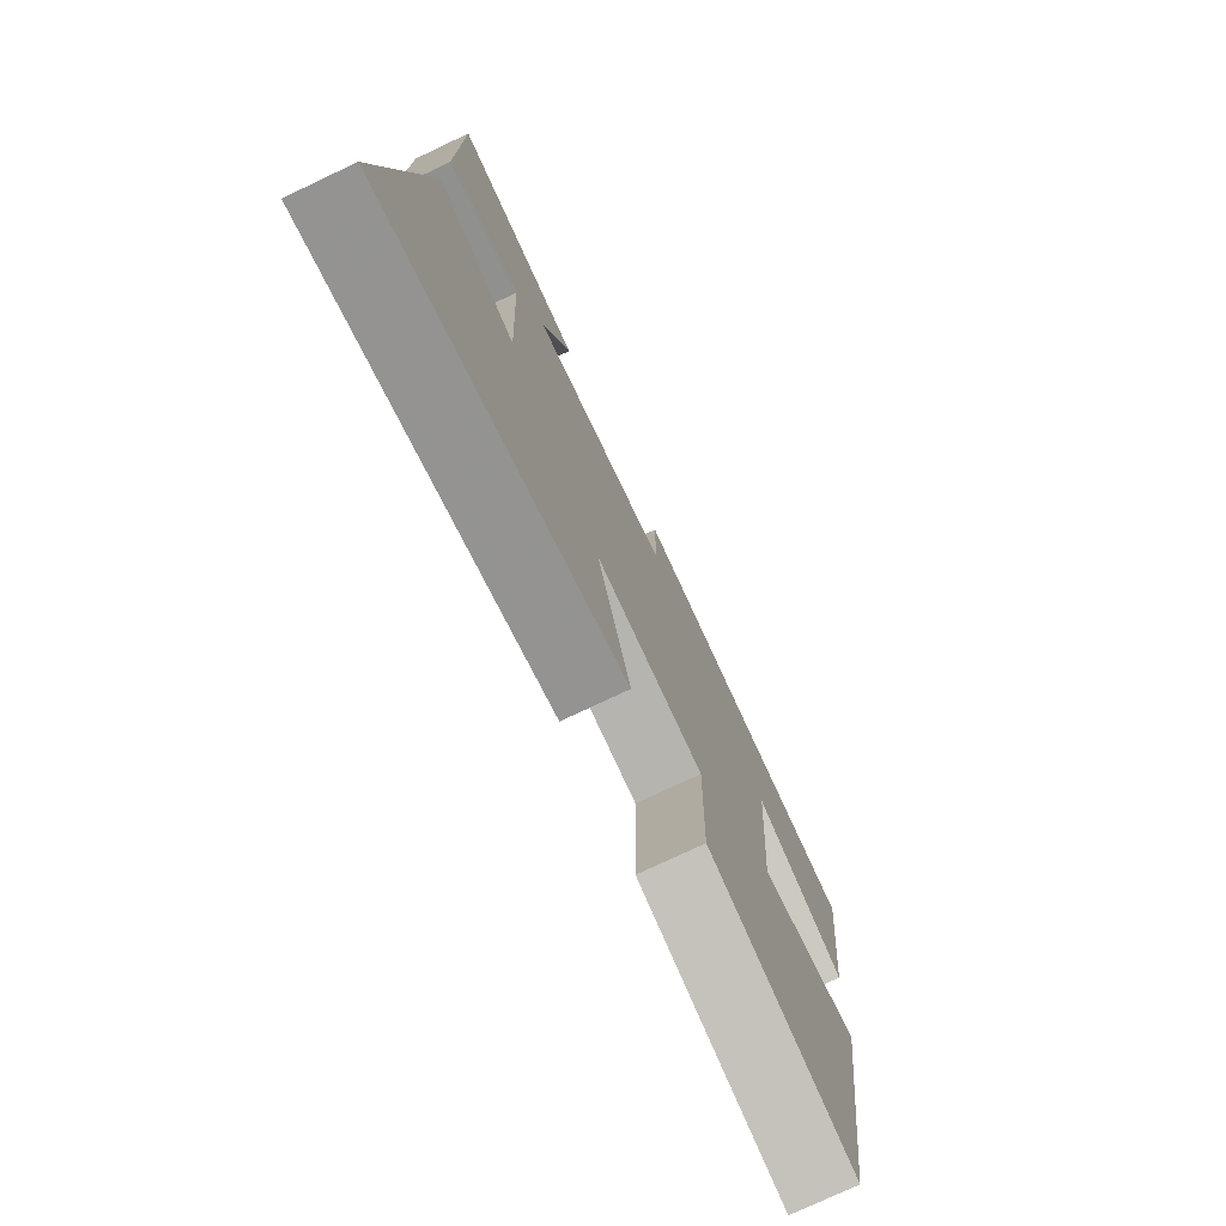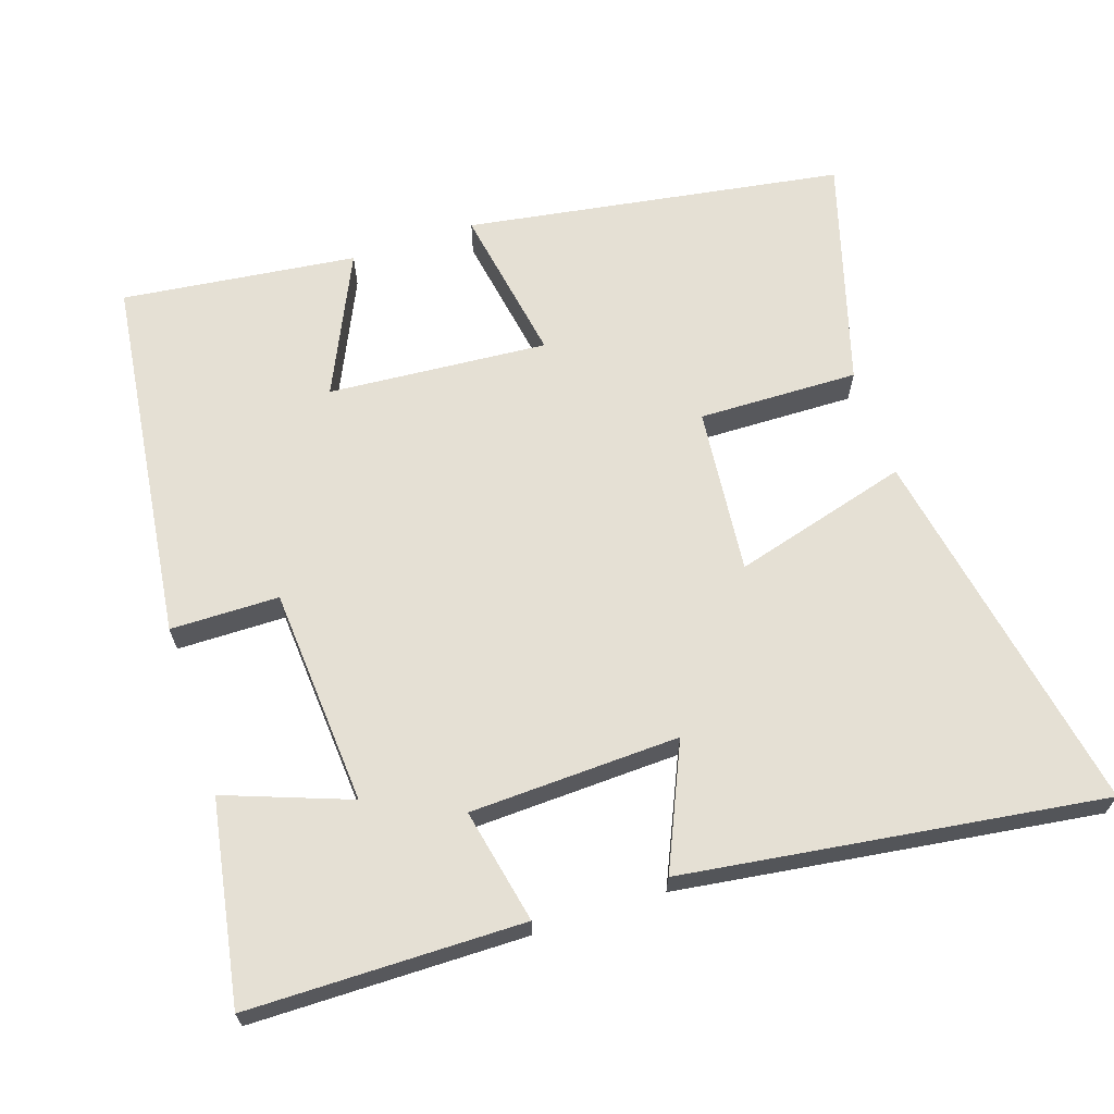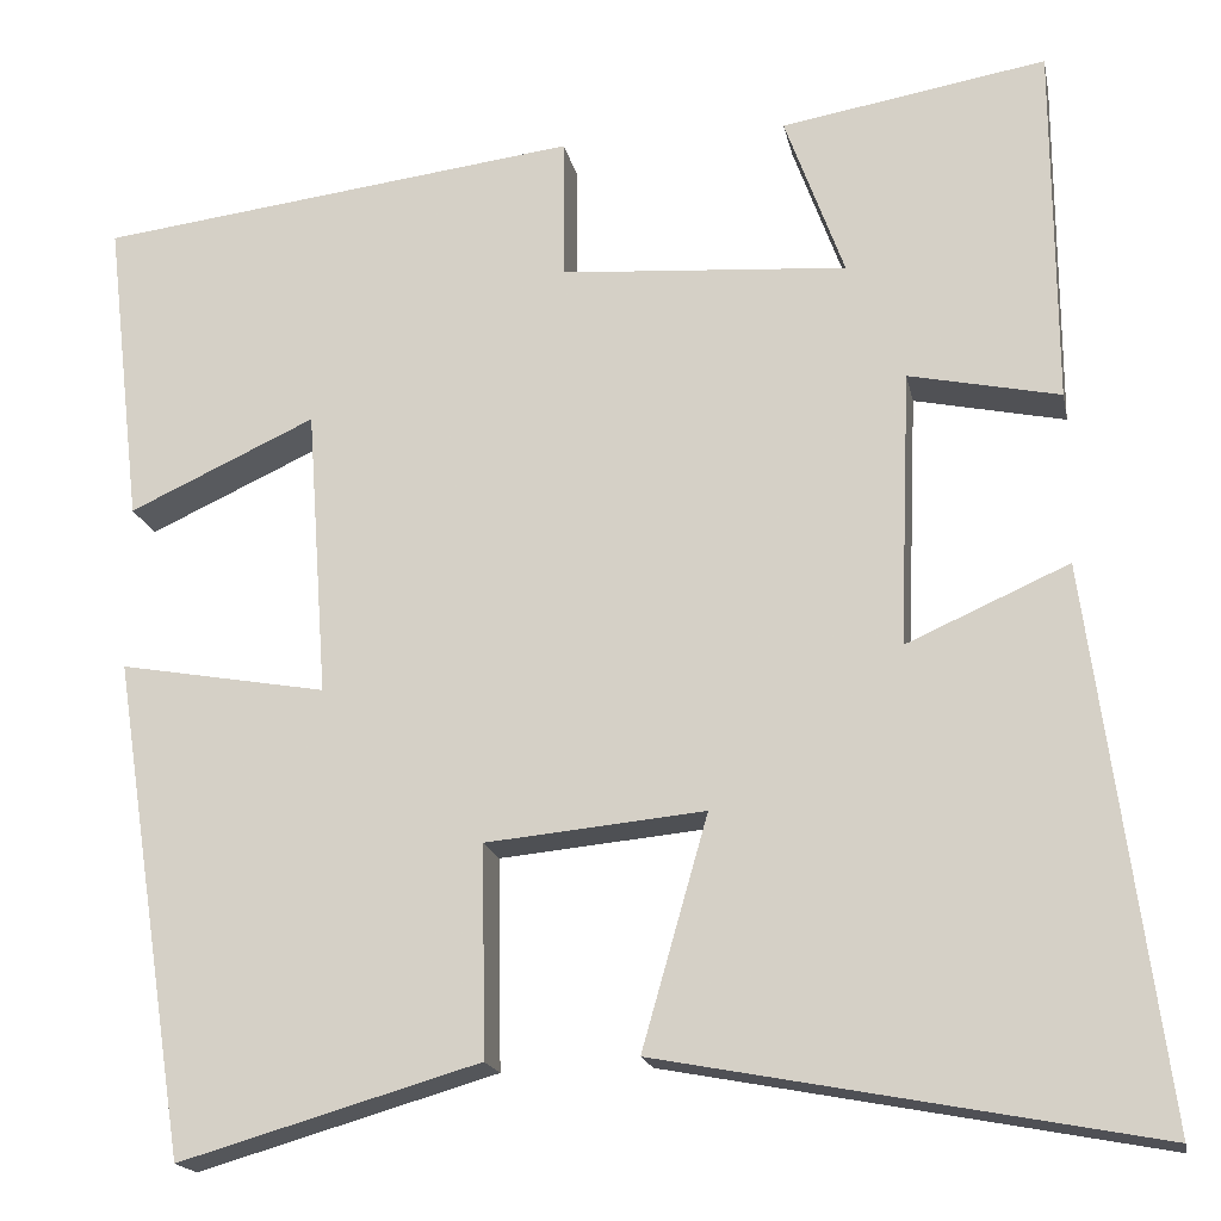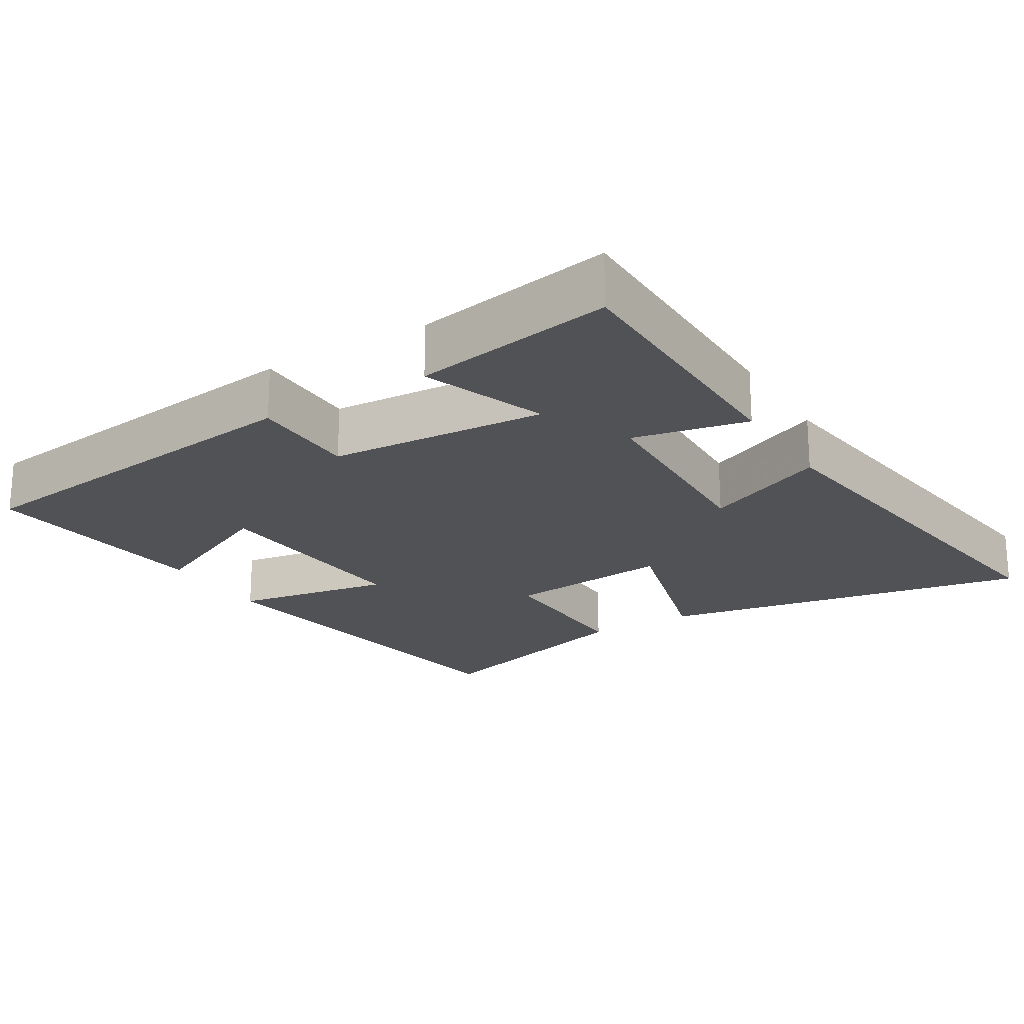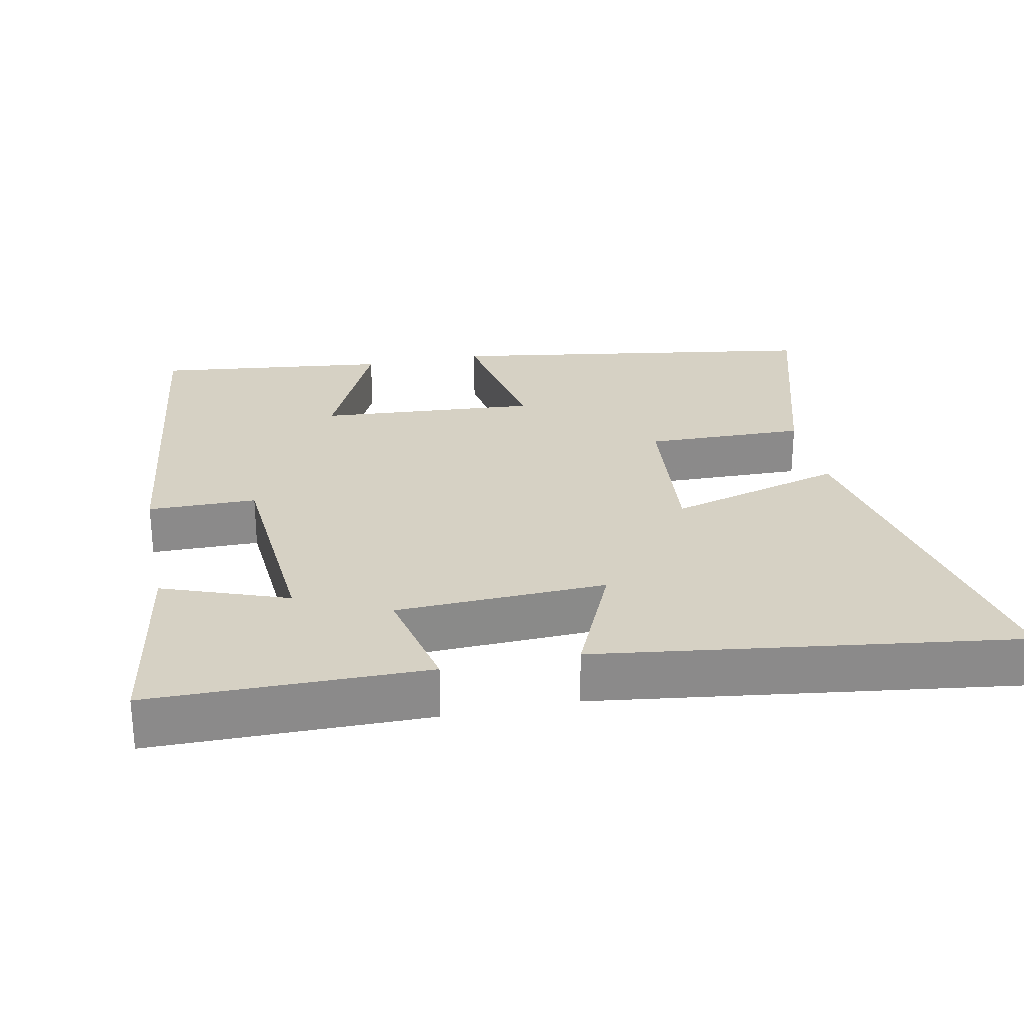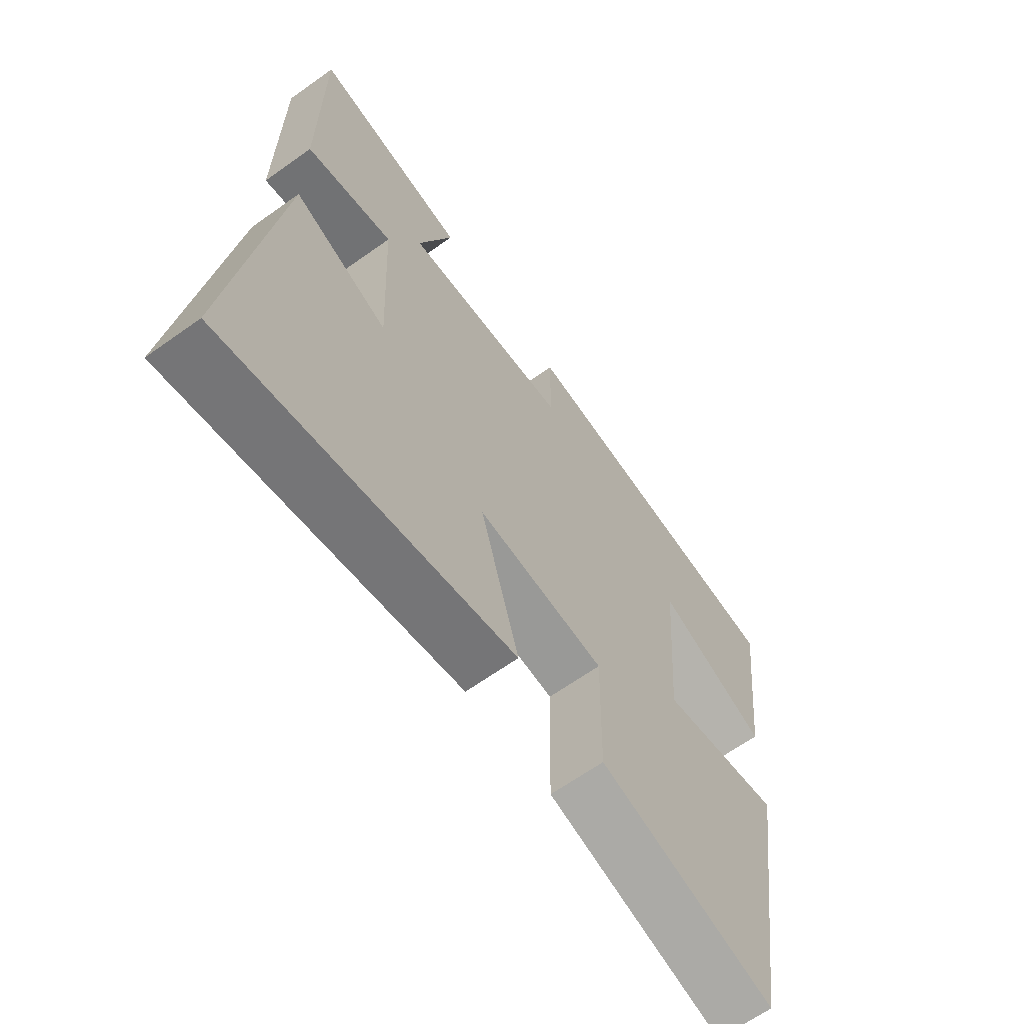
<metadata>
{"format":"obj","ext":"obj","renderer":"f3d","projection":"perspective","resolution":1024,"background":"white","views":[{"elev":-76.1,"azim":115.3,"up":"+Z"},{"elev":65.8,"azim":71.9,"up":"+Y"},{"elev":-18.1,"azim":11.3,"up":"+Z"},{"elev":-21.2,"azim":31.6,"up":"+Y"},{"elev":26.7,"azim":78.5,"up":"+Y"},{"elev":-64.9,"azim":125.7,"up":"+Z"}]}
</metadata>
<code>
v -0.419 0.07 -0.592
v -0.5 0.07 -0.066
v -0.28 0.07 -0.105
v -0.302 0.07 0.201
v -0.5 0.07 0.11
v -0.538 0.07 0.437
v -0.025 0.07 0.5
v -0.024 0.07 0.349
v 0.28 0.07 0.327
v 0.217 0.07 0.5
v 0.498 0.07 0.548
v 0.5 0.07 0.165
v 0.34 0.07 0.199
v 0.328 0.07 -0.093
v 0.5 0.07 -0.017
v 0.578 0.07 -0.599
v 0.057 0.07 -0.5
v 0.127 0.07 -0.255
v -0.105 0.07 -0.277
v -0.101 0.07 -0.5
v -0.419 0 -0.592
v -0.5 0 -0.066
v -0.28 0 -0.105
v -0.302 0 0.201
v -0.5 0 0.11
v -0.538 0 0.437
v -0.025 0 0.5
v -0.024 0 0.349
v 0.28 0 0.327
v 0.217 0 0.5
v 0.498 0 0.548
v 0.5 0 0.165
v 0.34 0 0.199
v 0.328 0 -0.093
v 0.5 0 -0.017
v 0.578 0 -0.599
v 0.057 0 -0.5
v 0.127 0 -0.255
v -0.105 0 -0.277
v -0.101 0 -0.5
f 19 20 1 2
f 18 19 2 3
f 15 16 17 18
f 14 15 18
f 13 14 18 3
f 10 11 12 13
f 9 10 13
f 8 9 13 3
f 7 8 3 4
f 4 5 6 7
f 22 21 40 39
f 23 22 39 38
f 38 37 36 35
f 38 35 34
f 23 38 34 33
f 33 32 31 30
f 33 30 29
f 23 33 29 28
f 24 23 28 27
f 27 26 25 24
f 1 21 22 2
f 2 22 23 3
f 3 23 24 4
f 4 24 25 5
f 5 25 26 6
f 6 26 27 7
f 7 27 28 8
f 8 28 29 9
f 9 29 30 10
f 10 30 31 11
f 11 31 32 12
f 12 32 33 13
f 13 33 34 14
f 14 34 35 15
f 15 35 36 16
f 16 36 37 17
f 17 37 38 18
f 18 38 39 19
f 19 39 40 20
f 20 40 21 1

</code>
